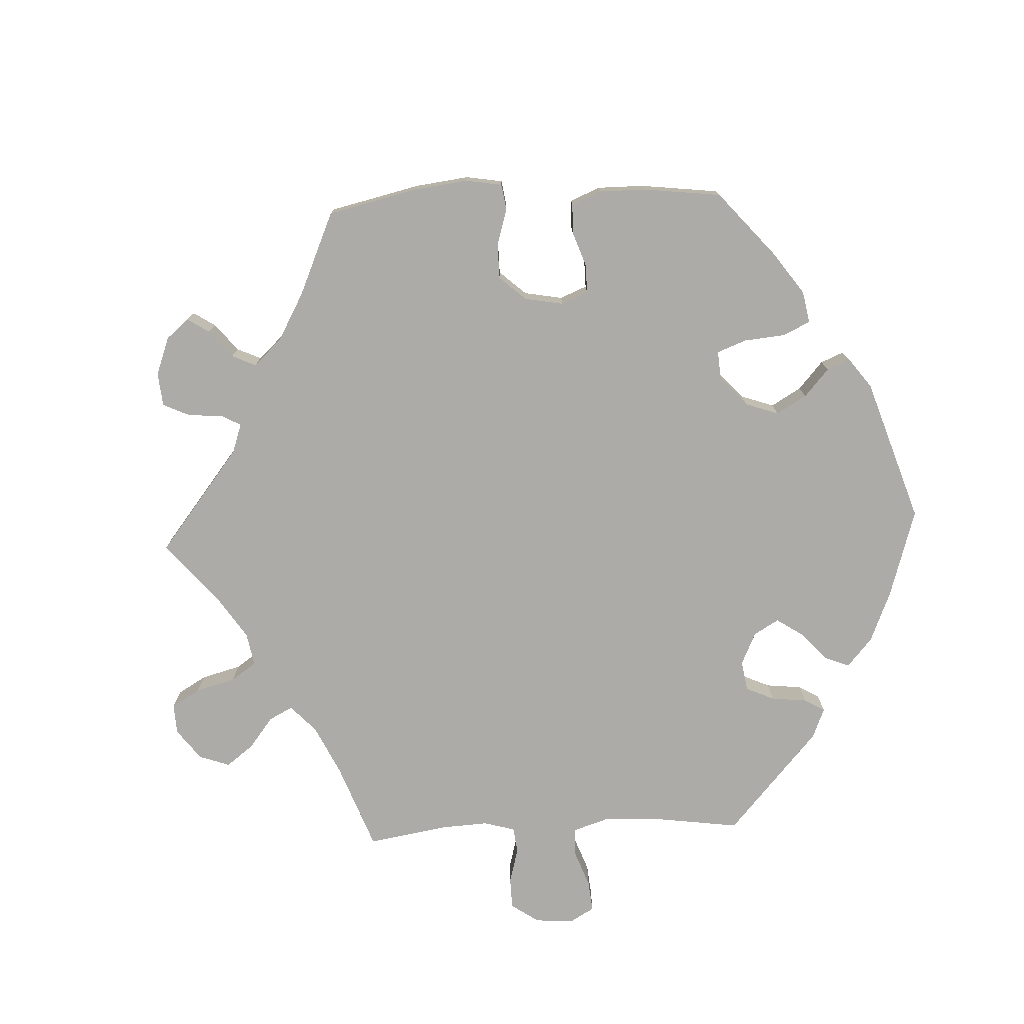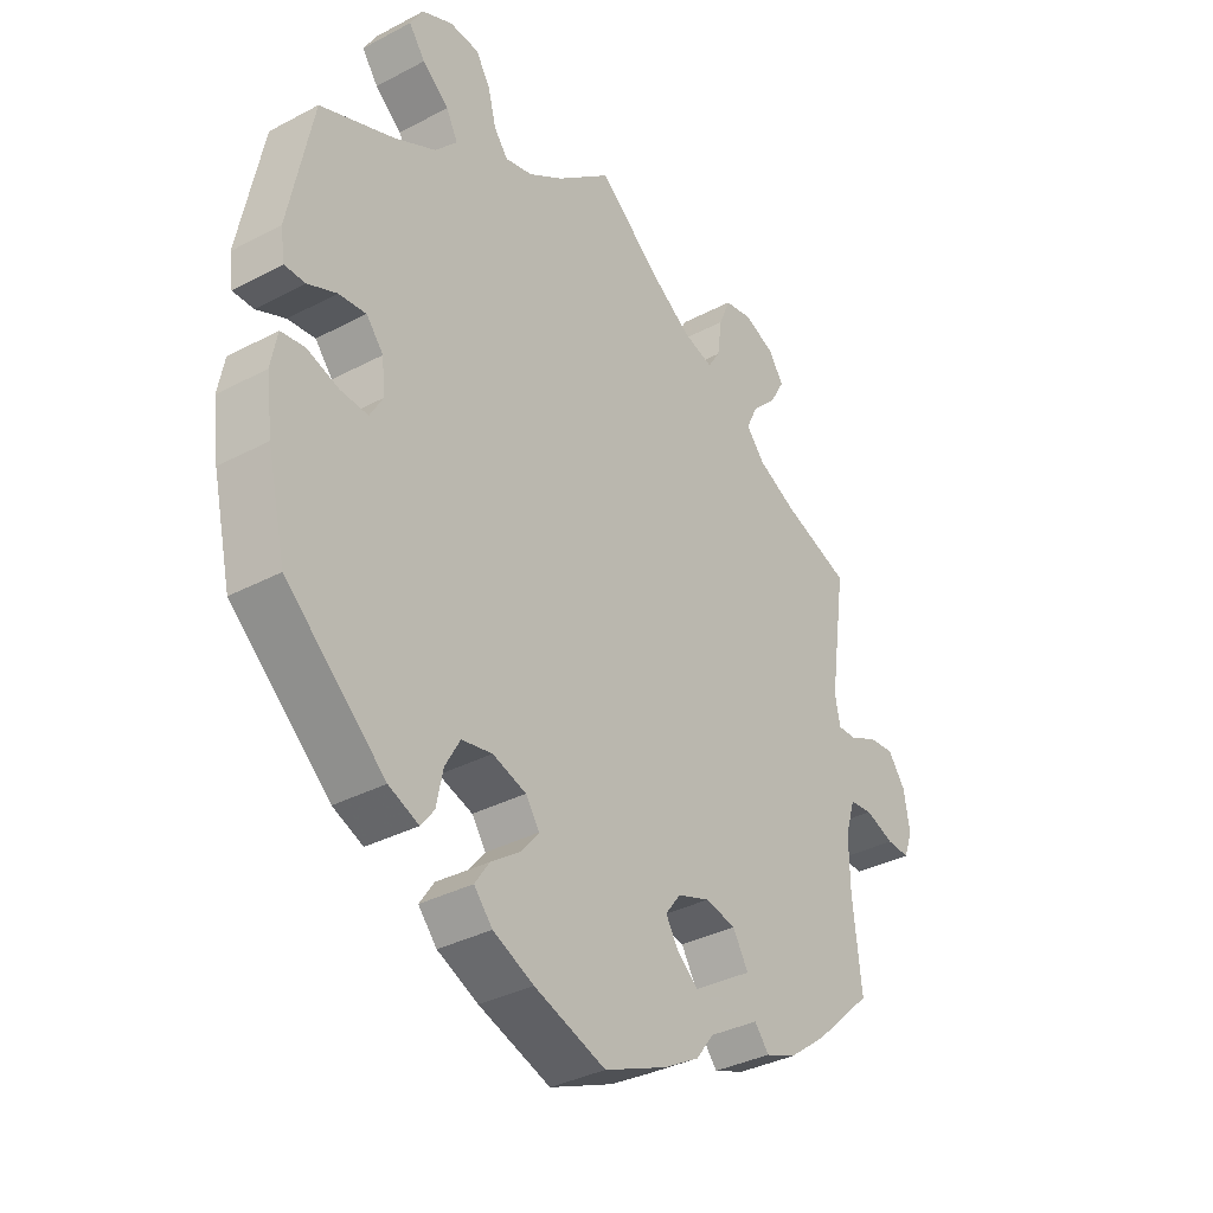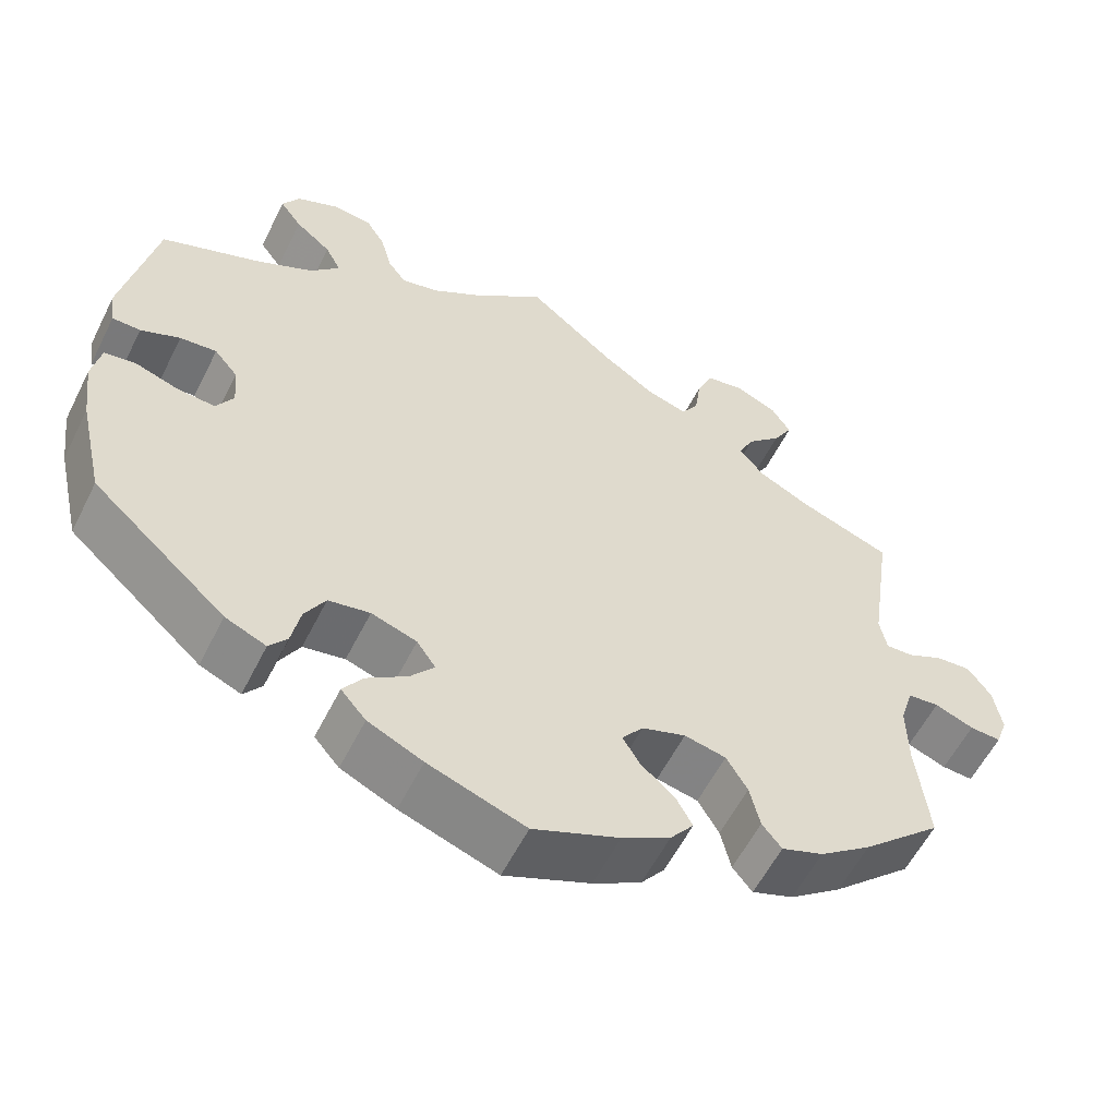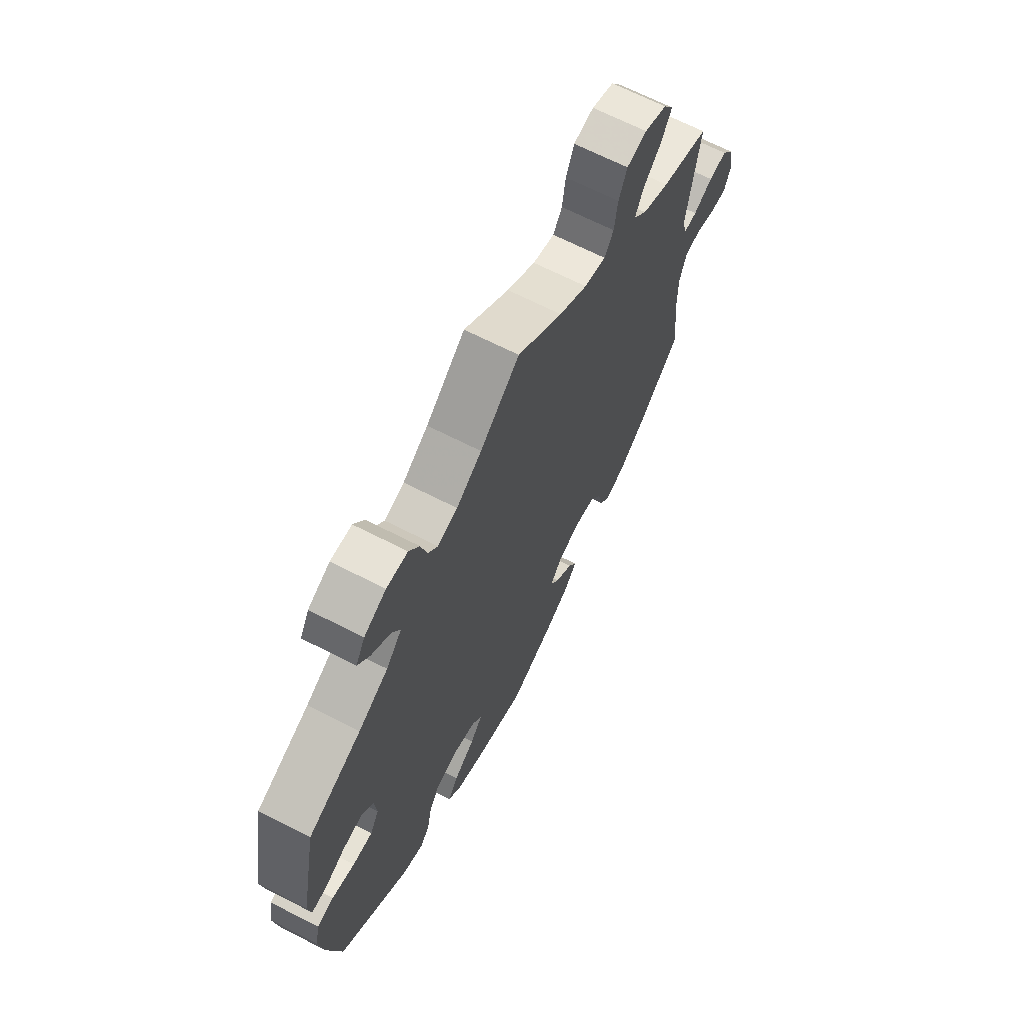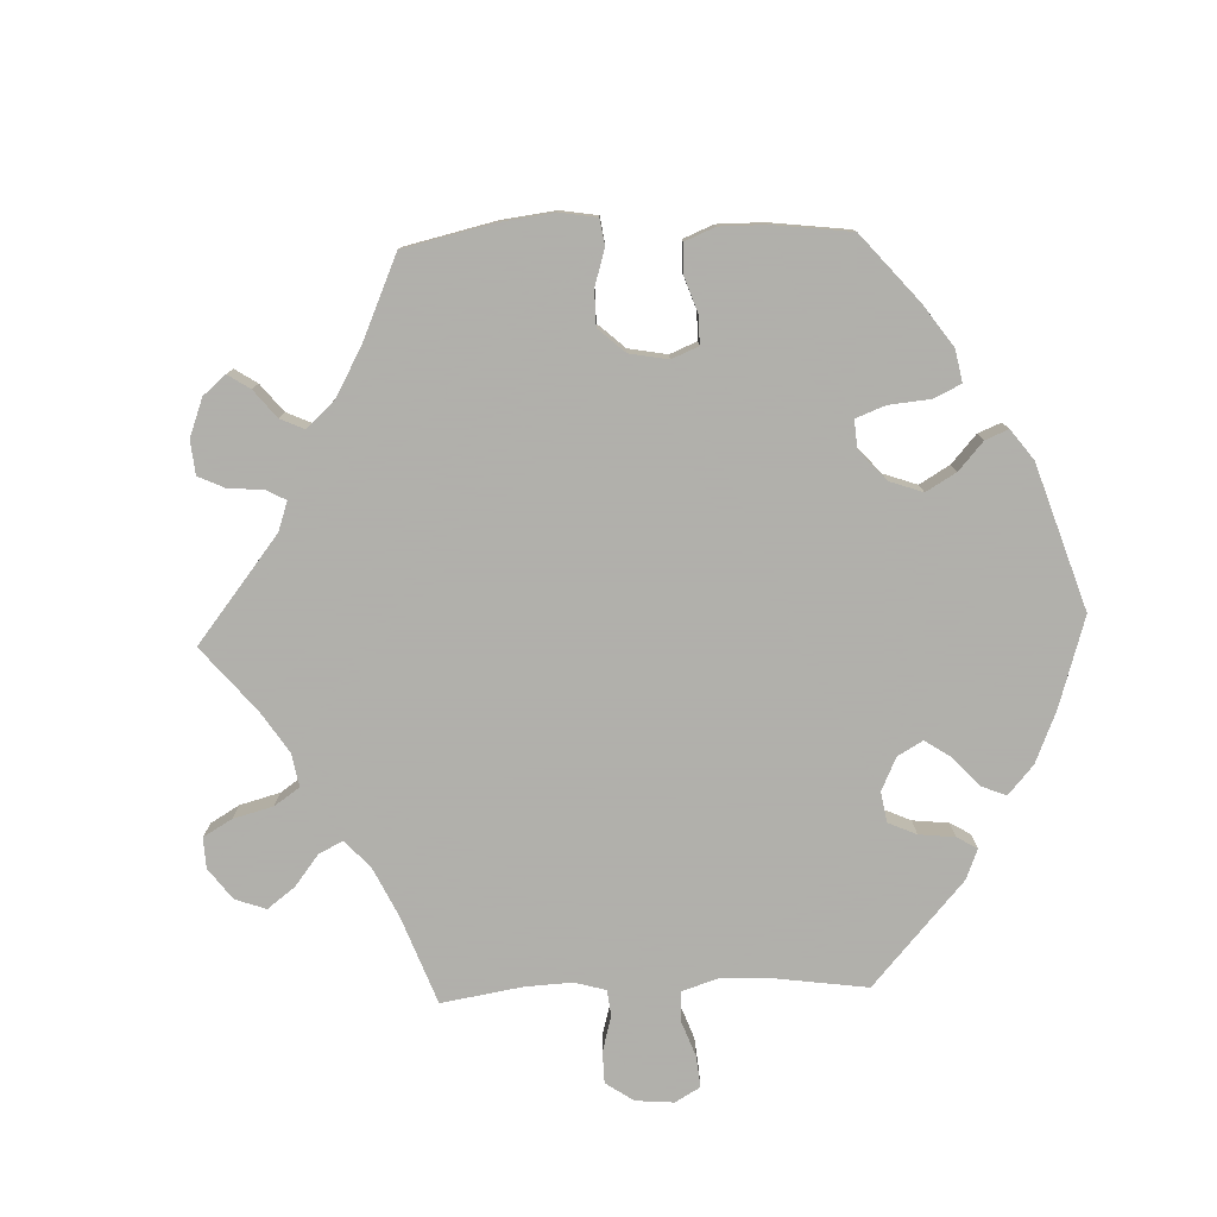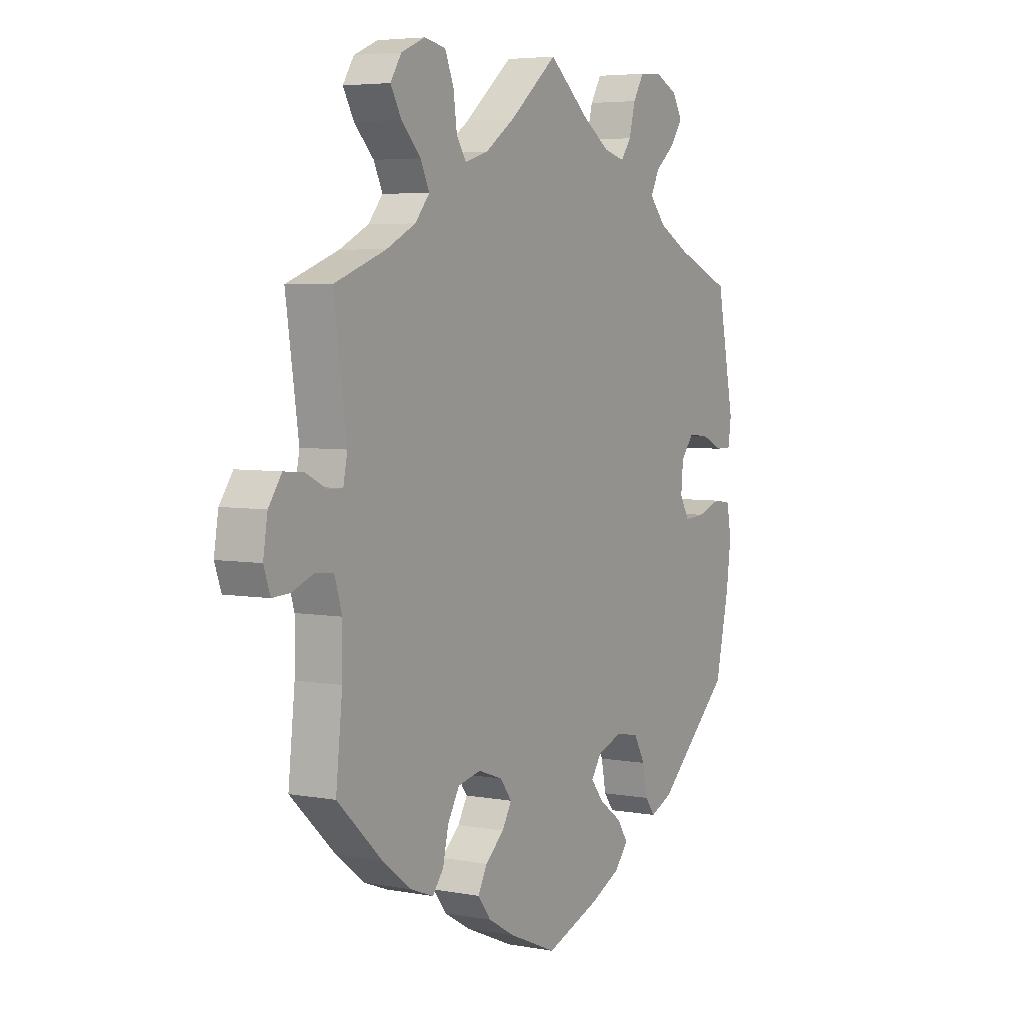
<metadata>
{"format":"obj","ext":"obj","renderer":"f3d","projection":"perspective","resolution":1024,"background":"white","views":[{"elev":-76.3,"azim":152.7,"up":"+Y"},{"elev":-35.0,"azim":-54.8,"up":"+Z"},{"elev":-57.8,"azim":-26.5,"up":"+Z"},{"elev":67.7,"azim":-62.9,"up":"+Z"},{"elev":-78.4,"azim":152.2,"up":"+Y"},{"elev":5.0,"azim":120.0,"up":"+Z"}]}
</metadata>
<code>
v -0.318 0.07 0.621
v -0.201 0.07 -0.343
v -0.569 0.07 -0.171
v -0.226 0.07 -0.508
v -0.143 0.07 -0.362
v -0.571 0.07 0.057
v 0.628 0.07 -0.049
v -0.149 0.07 -0.434
v 0.201 0.07 -0.499
v 0.508 0.07 0.112
v 0.369 0.07 -0.455
v -0.409 0.07 0.362
v 0.643 0.07 0.094
v -0.578 0.07 0.106
v 0.171 0.07 -0.538
v 0.33 0.07 0.617
v -0.569 0.07 -0.03
v 0.384 0.07 0.594
v 0.384 0.07 0.511
v 0.316 0.07 -0.475
v -0.204 0.07 0.49
v -0.095 0.07 0.542
v 0.18 0.07 -0.46
v -0.28 0.07 -0.399
v 0.291 0.07 -0.444
v -0.58 0.07 -0.087
v 0.521 0.07 -0.089
v -0.366 0.07 -0.462
v 0.409 0.07 0.555
v 0.251 0.07 -0.342
v -0.228 0.07 0.522
v -0.403 0.07 -0.007
v -0 0.07 -0.62
v 0.673 0.07 0.052
v 0 0.07 0.62
v -0.156 0.07 0.502
v -0.314 0.07 -0.484
v -0.535 0.07 0.057
v 0.353 0.07 0.386
v 0.115 0.07 -0.386
v 0.261 0.07 0.56
v 0.281 0.07 0.608
v 0.522 0.07 -0.172
v -0.425 0.07 -0.045
v 0.435 0.07 -0.405
v 0.198 0.07 -0.331
v 0.231 0.07 0.467
v 0.178 0.07 0.483
v -0.393 0.07 0.558
v 0.538 0.07 -0.034
v -0.119 0.07 -0.397
v -0.319 0.07 0.481
v -0.299 0.07 0.442
v -0.124 0.07 -0.577
v -0.438 0.07 0.084
v 0.142 0.07 -0.351
v -0.537 0.07 -0.31
v -0.473 0.07 -0.042
v -0.365 0.07 0.519
v -0.528 0.07 -0.024
v 0.109 0.07 0.53
v 0.668 0.07 -0.051
v -0.242 0.07 0.576
v 0.517 0.07 0.066
v -0.537 0.07 0.31
v 0.598 0.07 0.09
v -0.408 0.07 0.048
v 0.537 0.07 -0.31
v -0.291 0.07 -0.454
v 0.551 0.07 0.067
v 0.11 0.07 -0.573
v -0.254 0.07 -0.353
v 0.419 0.07 0.353
v 0.578 0.07 -0.03
v -0.267 0.07 0.617
v 0.537 0.07 0.31
v -0.371 0.07 0.596
v 0.34 0.07 0.467
v 0.278 0.07 -0.388
v 0.253 0.07 0.501
v 0.32 0.07 0.425
v 0.137 0.07 -0.423
v -0.201 0.07 -0.471
v -0.485 0.07 0.079
v -0.337 0.07 0.4
v 0.683 0.07 -0.009
v -0.194 0.07 -0.545
v -0.318 -0 0.621
v -0.201 -0 -0.343
v -0.569 -0 -0.171
v -0.226 -0 -0.508
v -0.143 -0 -0.362
v -0.571 -0 0.057
v 0.628 -0 -0.049
v -0.149 -0 -0.434
v 0.201 -0 -0.499
v 0.508 -0 0.112
v 0.369 -0 -0.455
v -0.409 -0 0.362
v 0.643 -0 0.094
v -0.578 -0 0.106
v 0.171 -0 -0.538
v 0.33 -0 0.617
v -0.569 -0 -0.03
v 0.384 -0 0.594
v 0.384 -0 0.511
v 0.316 -0 -0.475
v -0.204 -0 0.49
v -0.095 -0 0.542
v 0.18 -0 -0.46
v -0.28 -0 -0.399
v 0.291 -0 -0.444
v -0.58 -0 -0.087
v 0.521 -0 -0.089
v -0.366 -0 -0.462
v 0.409 -0 0.555
v 0.251 -0 -0.342
v -0.228 -0 0.522
v -0.403 -0 -0.007
v -0 -0 -0.62
v 0.673 -0 0.052
v 0 -0 0.62
v -0.156 -0 0.502
v -0.314 -0 -0.484
v -0.535 -0 0.057
v 0.353 -0 0.386
v 0.115 -0 -0.386
v 0.261 -0 0.56
v 0.281 -0 0.608
v 0.522 -0 -0.172
v -0.425 -0 -0.045
v 0.435 -0 -0.405
v 0.198 -0 -0.331
v 0.231 -0 0.467
v 0.178 -0 0.483
v -0.393 -0 0.558
v 0.538 -0 -0.034
v -0.119 -0 -0.397
v -0.319 -0 0.481
v -0.299 -0 0.442
v -0.124 -0 -0.577
v -0.438 -0 0.084
v 0.142 -0 -0.351
v -0.537 -0 -0.31
v -0.473 -0 -0.042
v -0.365 -0 0.519
v -0.528 -0 -0.024
v 0.109 -0 0.53
v 0.668 -0 -0.051
v -0.242 -0 0.576
v 0.517 -0 0.066
v -0.537 -0 0.31
v 0.598 -0 0.09
v -0.408 -0 0.048
v 0.537 -0 -0.31
v -0.291 -0 -0.454
v 0.551 -0 0.067
v 0.11 -0 -0.573
v -0.254 -0 -0.353
v 0.419 -0 0.353
v 0.578 -0 -0.03
v -0.267 -0 0.617
v 0.537 -0 0.31
v -0.371 -0 0.596
v 0.34 -0 0.467
v 0.278 -0 -0.388
v 0.253 -0 0.501
v 0.32 -0 0.425
v 0.137 -0 -0.423
v -0.201 -0 -0.471
v -0.485 -0 0.079
v -0.337 -0 0.4
v 0.683 -0 -0.009
v -0.194 -0 -0.545
f 43 68 45 11
f 27 43 11 20
f 50 27 20 25
f 86 62 7 74
f 86 74 50
f 34 86 50
f 70 66 13 34
f 64 70 34 50
f 10 64 50 25
f 73 76 10 25
f 18 29 19 78
f 18 78 81
f 16 18 81
f 80 41 42 16
f 47 80 16 81
f 48 47 81 39
f 22 35 61
f 36 22 61 48
f 21 36 48 39
f 1 75 63 31
f 1 31 21
f 77 1 21
f 52 59 49 77
f 53 52 77 21
f 85 53 21 39
f 6 14 65 12
f 84 38 6 12
f 55 84 12 85
f 67 55 85 39
f 26 17 60 58
f 26 58 44
f 3 26 44
f 57 3 44
f 28 57 44 32
f 24 69 37 28
f 72 24 28 32
f 87 4 83 8
f 87 8 51
f 54 87 51
f 33 54 51
f 71 33 51
f 15 71 51 5
f 82 23 9 15
f 40 82 15 5
f 39 73 25 79
f 2 72 32 67
f 56 40 5 2
f 46 56 2 67
f 30 46 67 39
f 79 30 39
f 98 132 155 130
f 107 98 130 114
f 112 107 114 137
f 161 94 149 173
f 137 161 173
f 137 173 121
f 121 100 153 157
f 137 121 157 151
f 112 137 151 97
f 112 97 163 160
f 165 106 116 105
f 168 165 105
f 168 105 103
f 103 129 128 167
f 168 103 167 134
f 126 168 134 135
f 148 122 109
f 135 148 109 123
f 126 135 123 108
f 118 150 162 88
f 108 118 88
f 108 88 164
f 164 136 146 139
f 108 164 139 140
f 126 108 140 172
f 99 152 101 93
f 99 93 125 171
f 172 99 171 142
f 126 172 142 154
f 145 147 104 113
f 131 145 113
f 131 113 90
f 131 90 144
f 119 131 144 115
f 115 124 156 111
f 119 115 111 159
f 95 170 91 174
f 138 95 174
f 138 174 141
f 138 141 120
f 138 120 158
f 92 138 158 102
f 102 96 110 169
f 92 102 169 127
f 166 112 160 126
f 154 119 159 89
f 89 92 127 143
f 154 89 143 133
f 126 154 133 117
f 126 117 166
f 45 132 98 11
f 11 98 107 20
f 20 107 112 25
f 25 112 166 79
f 79 166 117 30
f 30 117 133 46
f 46 133 143 56
f 56 143 127 40
f 40 127 169 82
f 82 169 110 23
f 23 110 96 9
f 9 96 102 15
f 15 102 158 71
f 71 158 120 33
f 33 120 141 54
f 54 141 174 87
f 87 174 91 4
f 4 91 170 83
f 83 170 95 8
f 8 95 138 51
f 51 138 92 5
f 5 92 89 2
f 2 89 159 72
f 72 159 111 24
f 24 111 156 69
f 69 156 124 37
f 37 124 115 28
f 28 115 144 57
f 57 144 90 3
f 3 90 113 26
f 26 113 104 17
f 17 104 147 60
f 60 147 145 58
f 58 145 131 44
f 44 131 119 32
f 32 119 154 67
f 67 154 142 55
f 55 142 171 84
f 84 171 125 38
f 38 125 93 6
f 6 93 101 14
f 14 101 152 65
f 65 152 99 12
f 12 99 172 85
f 85 172 140 53
f 53 140 139 52
f 52 139 146 59
f 59 146 136 49
f 49 136 164 77
f 77 164 88 1
f 1 88 162 75
f 75 162 150 63
f 63 150 118 31
f 31 118 108 21
f 21 108 123 36
f 36 123 109 22
f 22 109 122 35
f 35 122 148 61
f 61 148 135 48
f 48 135 134 47
f 47 134 167 80
f 80 167 128 41
f 41 128 129 42
f 42 129 103 16
f 16 103 105 18
f 18 105 116 29
f 29 116 106 19
f 19 106 165 78
f 78 165 168 81
f 81 168 126 39
f 39 126 160 73
f 73 160 163 76
f 76 163 97 10
f 10 97 151 64
f 64 151 157 70
f 70 157 153 66
f 66 153 100 13
f 13 100 121 34
f 34 121 173 86
f 86 173 149 62
f 62 149 94 7
f 7 94 161 74
f 74 161 137 50
f 50 137 114 27
f 27 114 130 43
f 43 130 155 68
f 68 155 132 45

</code>
